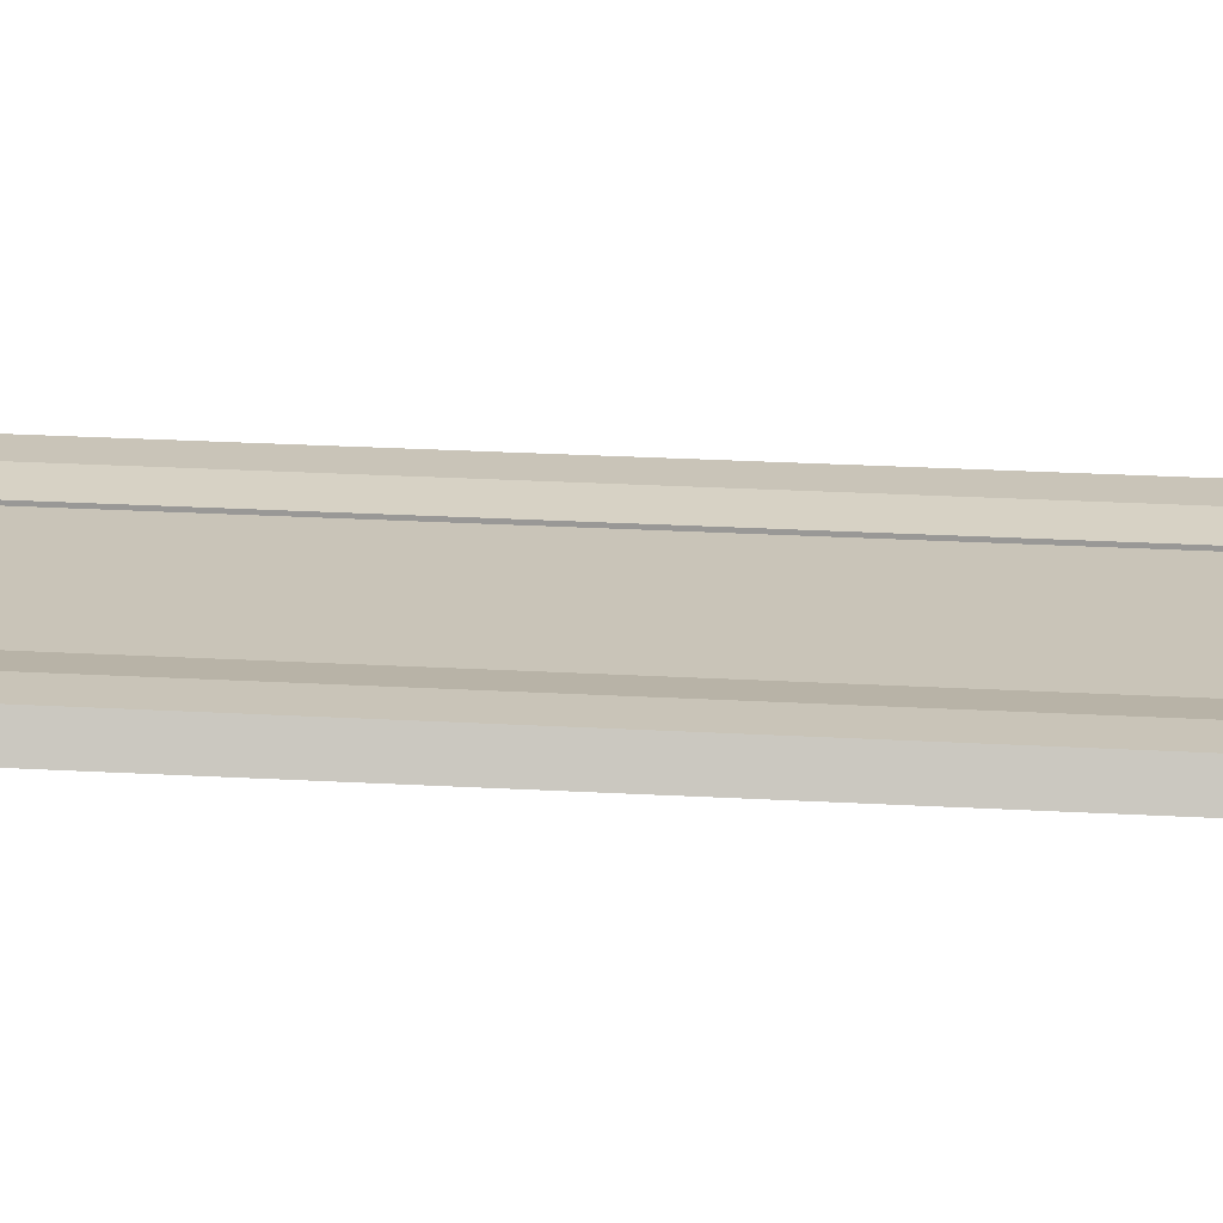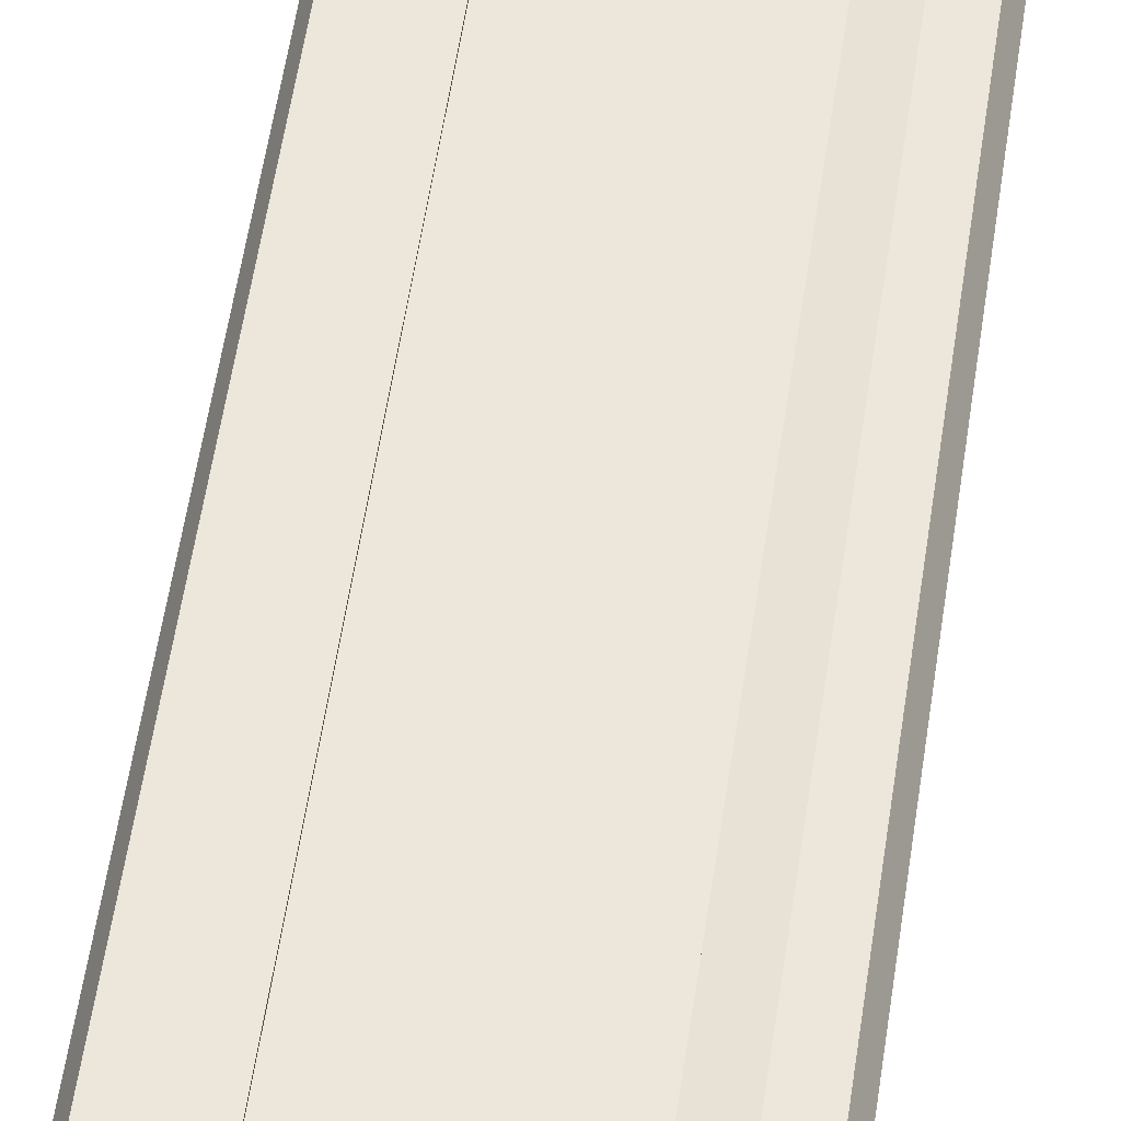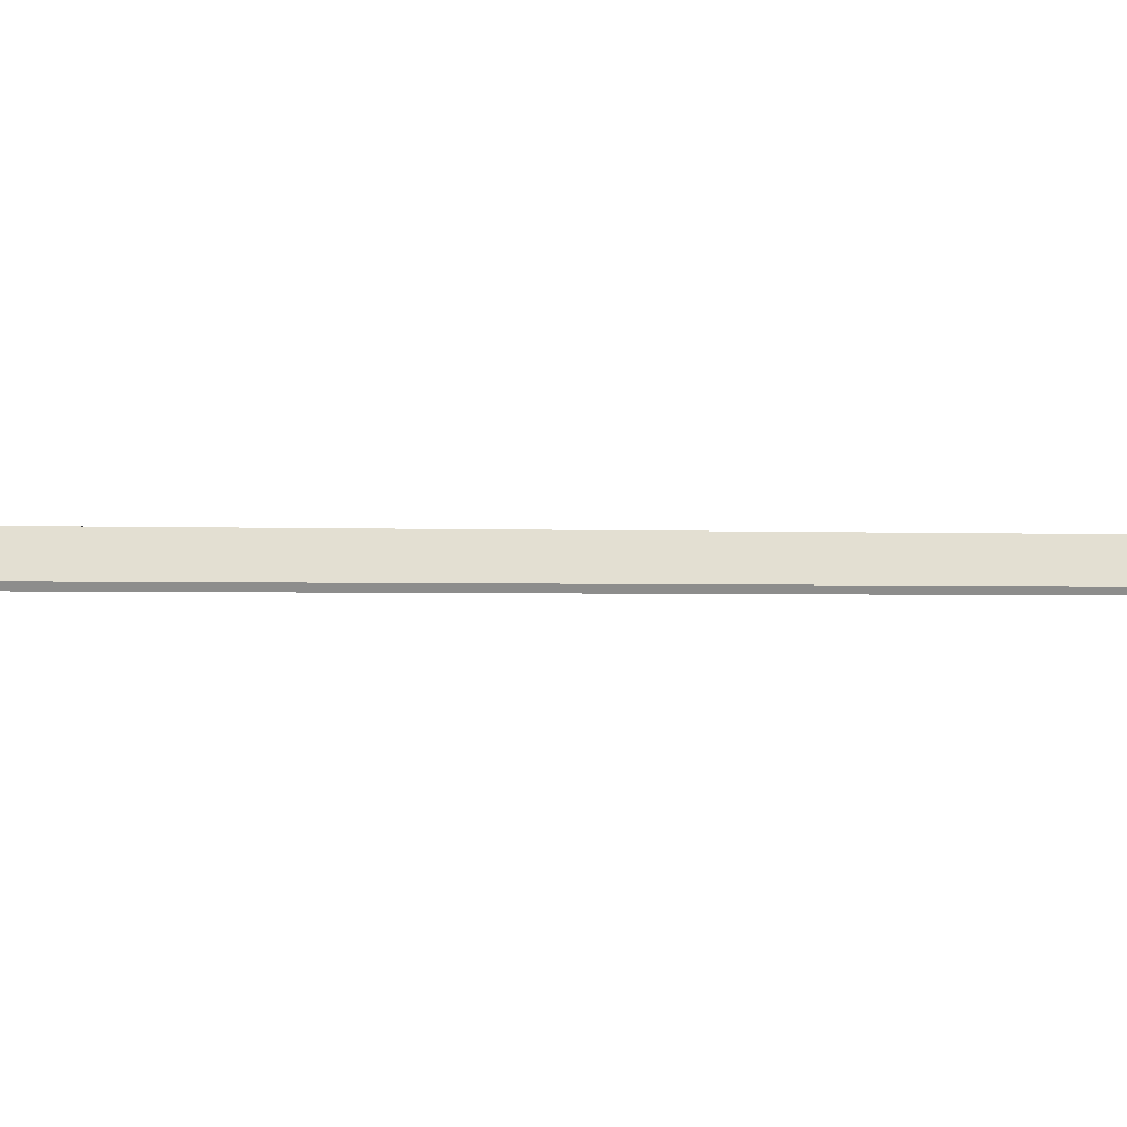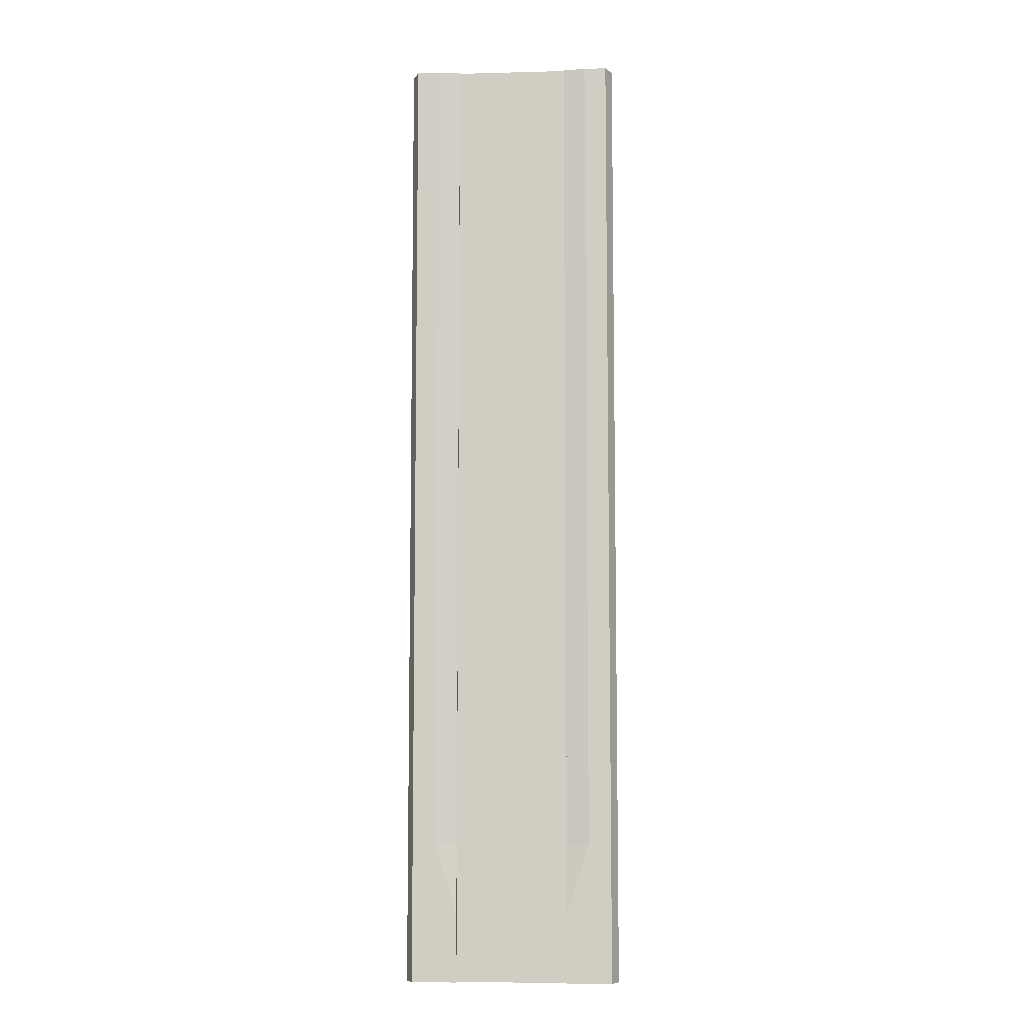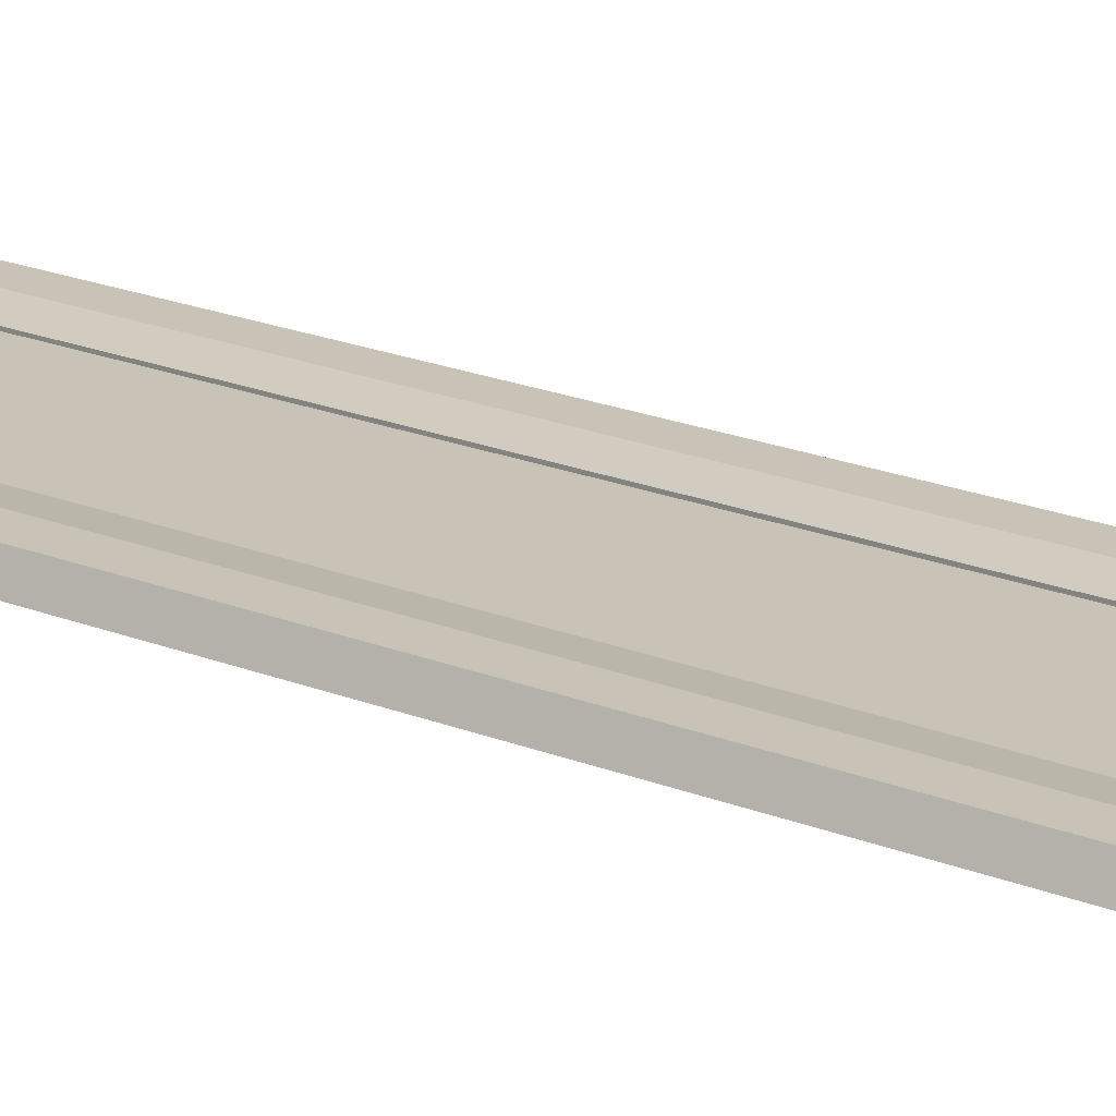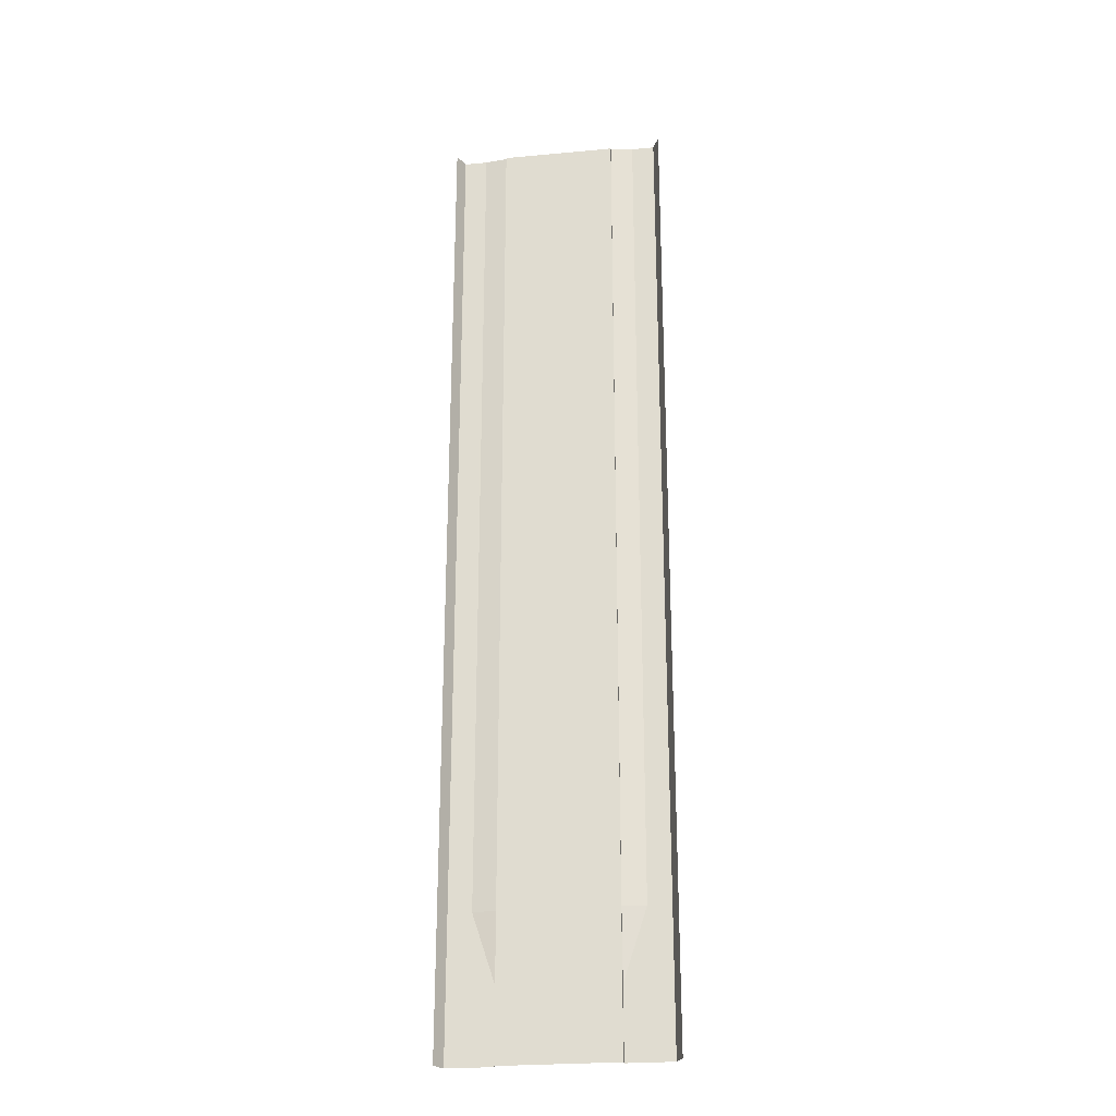
<metadata>
{"format":"obj","ext":"obj","renderer":"f3d","projection":"perspective","resolution":1024,"background":"white","views":[{"elev":20.2,"azim":-83.6,"up":"+Y"},{"elev":53.2,"azim":-171.9,"up":"+Y"},{"elev":-0.9,"azim":71.2,"up":"+Y"},{"elev":-7.9,"azim":-175.8,"up":"+Z"},{"elev":19.4,"azim":127.7,"up":"+Y"},{"elev":-25.6,"azim":8.4,"up":"+Z"}]}
</metadata>
<code>
v -3.75 -0.3 32
v -3.75 -0.3 -32
v -3.75 -0.19 32
v -3.75 0.009995 -32
v -6.75 0.009995 32
v -6.75 0.009995 -32
v -7.19 -0.94 32
v -7.19 -0.94 -32
v 3.75 -0.3 32
v -0.000823 -0.3 32
v 3.75 -0.3 -32
v -0.000823 -0.3 -32
v 3.75 -0.19 32
v 3.75 0.009995 -32
v 6.75 0.009995 32
v 6.75 0.009995 -32
v 7.19 -0.94 32
v 7.19 -0.94 -32
v -3.75 -0.3 -27.43
v -3.75 -0.3 -22.86
v -3.75 -0.3 -18.29
v -3.75 -0.3 -13.71
v -3.75 -0.3 -9.143
v -3.75 -0.3 -4.571
v -3.75 -0.3 -1e-06
v -3.75 -0.3 4.571
v -3.75 -0.3 9.143
v -3.75 -0.3 13.71
v -3.75 -0.3 18.29
v -3.75 -0.3 22.86
v -3.75 -0.3 27.43
v -3.75 0.009995 -27.43
v -3.75 -0.19 -22.86
v -3.75 -0.19 -18.29
v -3.75 -0.19 -13.71
v -3.75 -0.19 -9.143
v -3.75 -0.19 -4.571
v -3.75 -0.19 -1e-06
v -3.75 -0.19 4.571
v -3.75 -0.19 9.143
v -3.75 -0.19 13.71
v -3.75 -0.19 18.29
v -3.75 -0.19 22.86
v -3.75 -0.19 27.43
v -6.75 0.009995 -27.43
v -6.75 0.009995 -22.86
v -6.75 0.009995 -18.29
v -6.75 0.009995 -13.71
v -6.75 0.009995 -9.143
v -6.75 0.009995 -4.571
v -6.75 0.009995 -1e-06
v -6.75 0.009995 4.571
v -6.75 0.009995 9.143
v -6.75 0.009995 13.71
v -6.75 0.009995 18.29
v -6.75 0.009995 22.86
v -6.75 0.009995 27.43
v -7.19 -0.94 -27.43
v -7.19 -0.94 -22.86
v -7.19 -0.94 -18.29
v -7.19 -0.94 -13.71
v -7.19 -0.94 -9.143
v -7.19 -0.94 -4.571
v -7.19 -0.94 -1e-06
v -7.19 -0.94 4.571
v -7.19 -0.94 9.143
v -7.19 -0.94 13.71
v -7.19 -0.94 18.29
v -7.19 -0.94 22.86
v -7.19 -0.94 27.43
v 3.75 -0.3 -27.43
v 3.75 -0.3 -22.86
v 3.75 -0.3 -18.29
v 3.75 -0.3 -13.71
v 3.75 -0.3 -9.143
v 3.75 -0.3 -4.571
v 3.75 -0.3 -1e-06
v 3.75 -0.3 4.571
v 3.75 -0.3 9.143
v 3.75 -0.3 13.71
v 3.75 -0.3 18.29
v 3.75 -0.3 22.86
v 3.75 -0.3 27.43
v -0.000823 -0.3 27.43
v -0.000823 -0.3 22.86
v -0.000823 -0.3 18.29
v -0.000823 -0.3 13.71
v -0.000823 -0.3 9.143
v -0.000823 -0.3 4.571
v -0.000823 -0.3 1e-06
v -0.000823 -0.3 -4.571
v -0.000823 -0.3 -9.143
v -0.000823 -0.3 -13.71
v -0.000823 -0.3 -18.29
v -0.000823 -0.3 -22.86
v -0.000823 -0.3 -27.43
v 3.75 0.009995 -27.43
v 3.75 -0.19 -22.86
v 3.75 -0.19 -18.29
v 3.75 -0.19 -13.71
v 3.75 -0.19 -9.143
v 3.75 -0.19 -4.571
v 3.75 -0.19 -1e-06
v 3.75 -0.19 4.571
v 3.75 -0.19 9.143
v 3.75 -0.19 13.71
v 3.75 -0.19 18.29
v 3.75 -0.19 22.86
v 3.75 -0.19 27.43
v 6.75 0.009995 -27.43
v 6.75 0.009995 -22.86
v 6.75 0.009995 -18.29
v 6.75 0.009995 -13.71
v 6.75 0.009995 -9.143
v 6.75 0.009995 -4.571
v 6.75 0.009995 -1e-06
v 6.75 0.009995 4.571
v 6.75 0.009995 9.143
v 6.75 0.009995 13.71
v 6.75 0.009995 18.29
v 6.75 0.009995 22.86
v 6.75 0.009995 27.43
v 7.19 -0.94 -27.43
v 7.19 -0.94 -22.86
v 7.19 -0.94 -18.29
v 7.19 -0.94 -13.71
v 7.19 -0.94 -9.143
v 7.19 -0.94 -4.571
v 7.19 -0.94 -1e-06
v 7.19 -0.94 4.571
v 7.19 -0.94 9.143
v 7.19 -0.94 13.71
v 7.19 -0.94 18.29
v 7.19 -0.94 22.86
v 7.19 -0.94 27.43
v -5.25 0.009995 -32
v -5.25 0.009995 32
v -5.25 0.009995 27.43
v -5.25 0.009995 22.86
v -5.25 0.009995 18.29
v -5.25 0.009995 13.71
v -5.25 0.009995 9.143
v -5.25 0.009995 4.571
v -5.25 0.009995 -1e-06
v -5.25 0.009995 -4.571
v -5.25 0.009995 -9.143
v -5.25 0.009995 -13.71
v -5.25 0.009995 -18.29
v -5.25 0.009995 -22.86
v -5.25 0.009995 -27.43
v 5.25 0.009995 -32
v 5.25 0.009995 32
v 5.25 0.009995 27.43
v 5.25 0.009995 22.86
v 5.25 0.009995 18.29
v 5.25 0.009995 13.71
v 5.25 0.009995 9.143
v 5.25 0.009995 4.571
v 5.25 0.009995 -1e-06
v 5.25 0.009995 -4.571
v 5.25 0.009995 -9.143
v 5.25 0.009995 -13.71
v 5.25 0.009995 -18.29
v 5.25 0.009995 -22.86
v 5.25 0.009995 -27.43
g br4_basic_node-3_LCF
f 4 19 2
f 6 150 136
f 8 45 6
f 12 71 11
f 14 71 97
f 16 165 110
f 18 110 123
f 135 15 17
f 134 122 135
f 133 121 134
f 132 120 133
f 131 119 132
f 130 118 131
f 129 117 130
f 128 116 129
f 127 115 128
f 126 114 127
f 125 113 126
f 124 112 125
f 123 111 124
f 122 152 15
f 121 153 122
f 120 154 121
f 119 155 120
f 118 156 119
f 117 157 118
f 116 158 117
f 115 159 116
f 114 160 115
f 113 161 114
f 112 162 113
f 111 163 112
f 110 164 111
f 109 9 13
f 108 83 109
f 107 82 108
f 106 81 107
f 106 79 80
f 104 79 105
f 103 78 104
f 102 77 103
f 101 76 102
f 100 75 101
f 99 74 100
f 98 73 99
f 84 9 83
f 19 33 20
f 85 83 82
f 96 72 71
f 22 94 21
f 80 88 87
f 74 94 93
f 75 93 92
f 76 92 91
f 79 89 88
f 77 91 90
f 81 87 86
f 98 71 72
f 82 86 85
f 70 5 57
f 69 57 56
f 68 56 55
f 67 55 54
f 66 54 53
f 65 53 52
f 64 52 51
f 63 51 50
f 62 50 49
f 61 49 48
f 60 48 47
f 59 47 46
f 58 46 45
f 57 137 138
f 56 138 139
f 55 139 140
f 21 95 20
f 53 141 142
f 52 142 143
f 51 143 144
f 50 144 145
f 49 145 146
f 48 146 147
f 47 147 148
f 46 148 149
f 45 149 150
f 44 1 31
f 43 31 30
f 42 30 29
f 41 29 28
f 27 41 28
f 39 27 26
f 38 26 25
f 37 25 24
f 36 24 23
f 35 23 22
f 34 22 21
f 33 21 20
f 84 1 10
f 164 97 98
f 85 31 84
f 96 20 95
f 73 95 94
f 23 93 22
f 29 87 28
f 28 88 27
f 27 89 26
f 26 90 25
f 25 91 24
f 78 90 89
f 24 92 23
f 30 86 29
f 149 34 33
f 4 32 19
f 148 35 34
f 147 36 35
f 146 37 36
f 145 38 37
f 144 39 38
f 143 40 39
f 40 141 41
f 141 42 41
f 140 43 42
f 139 44 43
f 138 3 44
f 136 32 4
f 164 99 163
f 32 149 33
f 163 100 162
f 162 101 161
f 161 102 160
f 160 103 159
f 159 104 158
f 158 105 157
f 156 105 106
f 156 107 155
f 155 108 154
f 154 109 153
f 153 13 152
f 12 19 96
f 54 140 141
f 27 40 41
f 41 42 29
f 42 43 30
f 43 44 31
f 44 3 1
f 45 46 149
f 46 47 148
f 47 48 147
f 48 49 146
f 49 50 145
f 50 51 144
f 51 52 143
f 52 53 142
f 53 54 141
f 21 94 95
f 55 56 139
f 56 57 138
f 57 5 137
f 58 59 46
f 59 60 47
f 60 61 48
f 61 62 49
f 62 63 50
f 63 64 51
f 64 65 52
f 65 66 53
f 66 67 54
f 67 68 55
f 68 69 56
f 69 70 57
f 70 7 5
f 82 81 86
f 98 97 71
f 81 80 87
f 77 76 91
f 79 78 89
f 76 75 92
f 75 74 93
f 74 73 94
f 80 79 88
f 22 93 94
f 96 95 72
f 85 84 83
f 19 32 33
f 84 10 9
f 98 72 73
f 14 11 71
f 99 73 74
f 100 74 75
f 121 154 153
f 135 122 15
f 18 16 110
f 133 120 121
f 130 117 118
f 132 119 120
f 131 118 119
f 134 121 122
f 16 151 165
f 120 155 154
f 101 75 76
f 102 76 77
f 103 77 78
f 104 78 79
f 106 105 79
f 106 80 81
f 107 81 82
f 108 82 83
f 109 83 9
f 110 165 164
f 111 164 163
f 112 163 162
f 113 162 161
f 114 161 160
f 115 160 159
f 116 159 158
f 117 158 157
f 151 14 97
f 54 55 140
f 12 2 19
f 153 109 13
f 154 108 109
f 155 107 108
f 156 106 107
f 156 157 105
f 158 104 105
f 159 103 104
f 160 102 103
f 161 101 102
f 162 100 101
f 163 99 100
f 32 150 149
f 164 98 99
f 136 150 32
f 138 137 3
f 139 138 44
f 140 139 43
f 141 140 42
f 40 142 141
f 12 96 71
f 143 142 40
f 144 143 39
f 119 156 155
f 128 115 116
f 127 114 115
f 126 113 114
f 125 112 113
f 124 111 112
f 123 110 111
f 129 116 117
f 122 153 152
f 118 157 156
f 145 144 38
f 6 45 150
f 146 145 37
f 147 146 36
f 148 147 35
f 149 148 34
f 30 85 86
f 24 91 92
f 78 77 90
f 25 90 91
f 26 89 90
f 27 88 89
f 28 87 88
f 29 86 87
f 23 92 93
f 8 58 45
f 73 72 95
f 96 19 20
f 85 30 31
f 164 165 97
f 84 31 1
f 33 34 21
f 34 35 22
f 35 36 23
f 36 37 24
f 37 38 25
f 38 39 26
f 39 40 27
f 151 97 165

</code>
